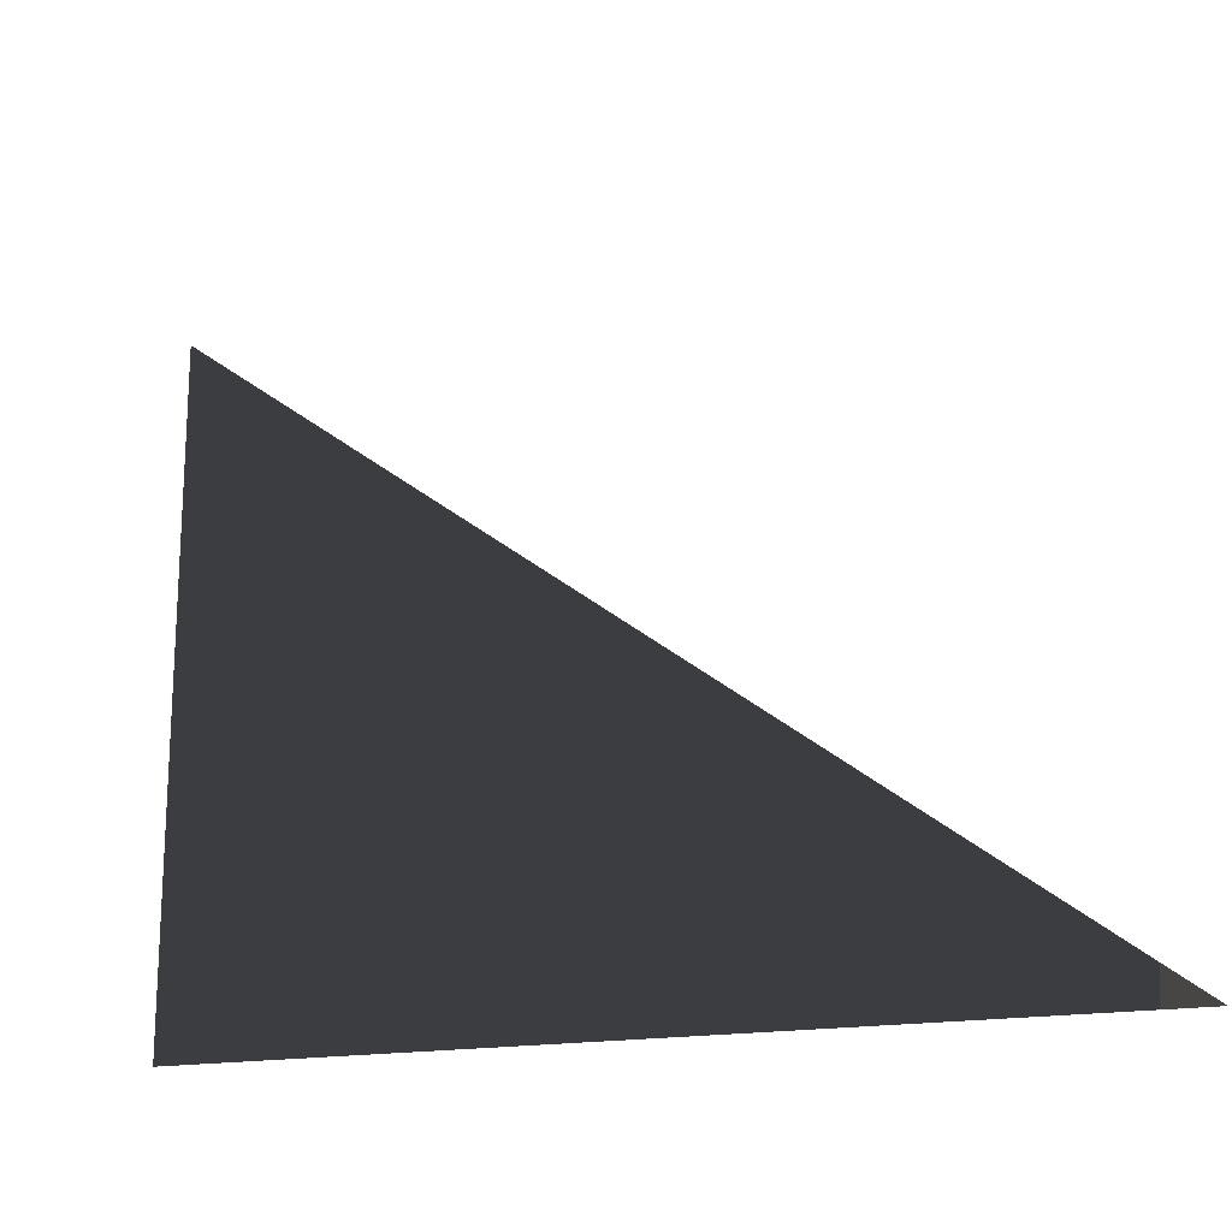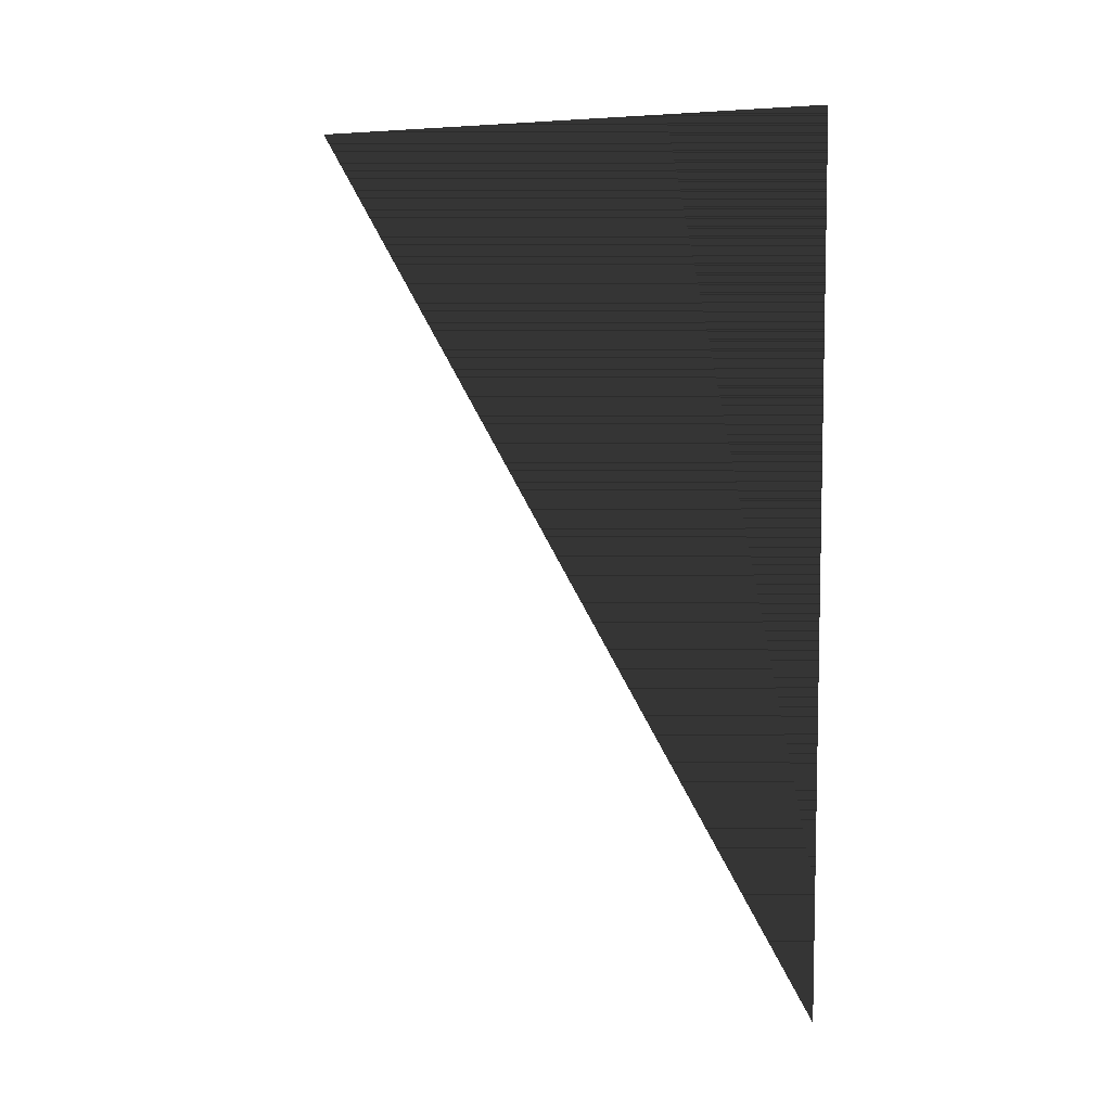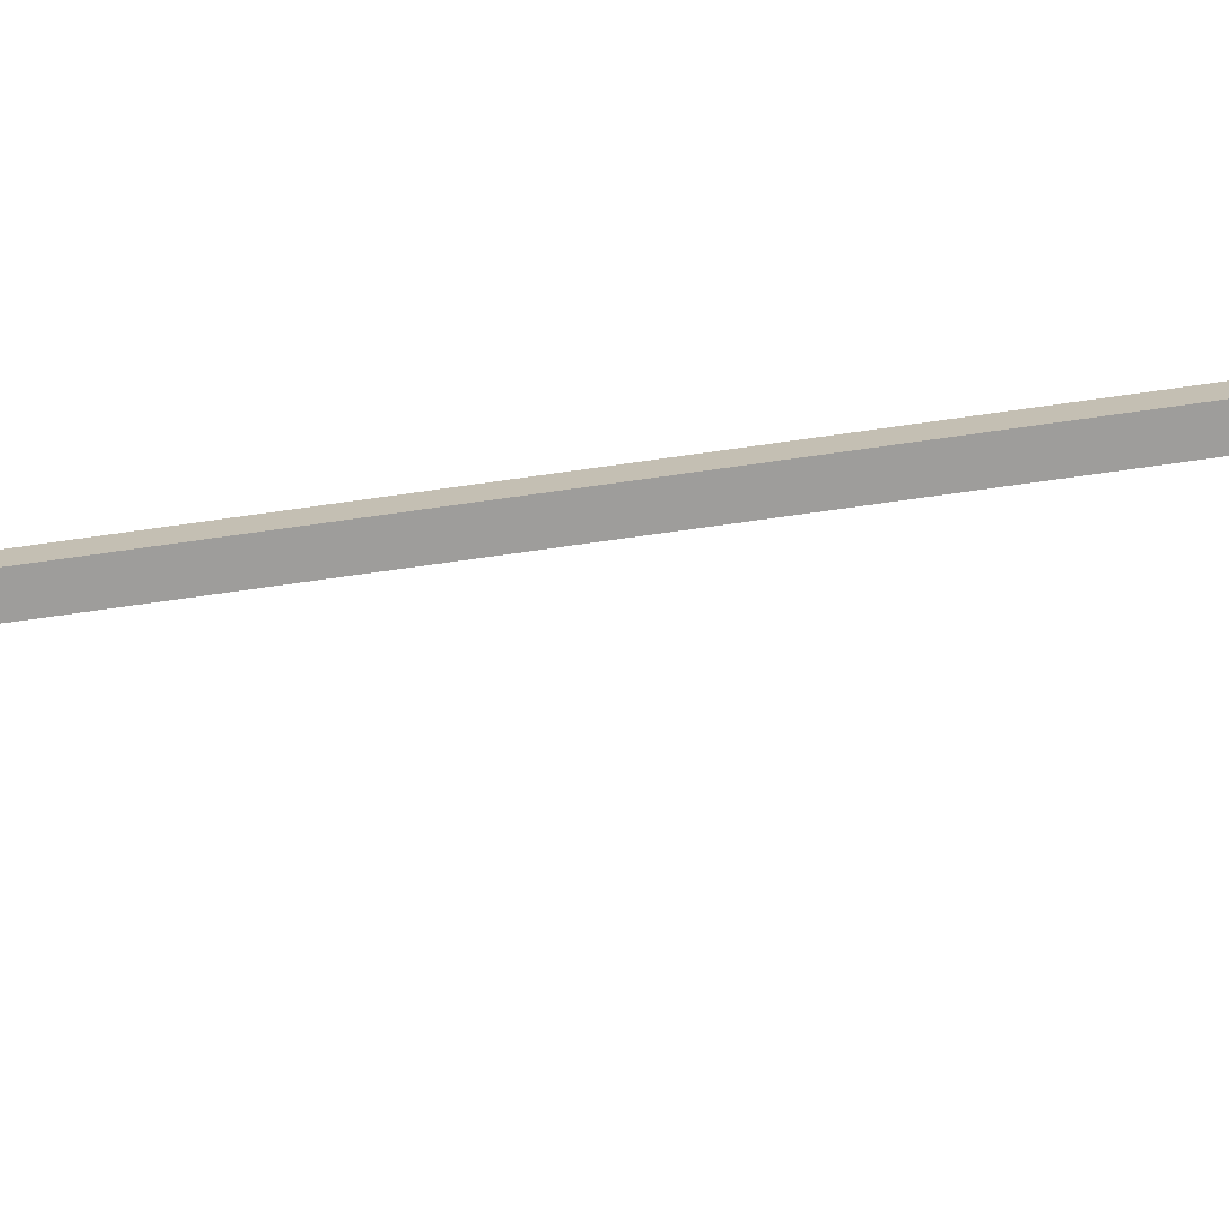
<metadata>
{"format":"obj","ext":"obj","renderer":"f3d","projection":"perspective","resolution":1024,"background":"white","views":[{"elev":28.9,"azim":-5.4,"up":"+Y"},{"elev":7.2,"azim":-56.9,"up":"+Y"},{"elev":-70.4,"azim":-81.8,"up":"+Z"}]}
</metadata>
<code>
o Маятник_Куб.001
v -0.01275 0.01146 0.3776
v -0.01275 1.039 0.3776
v -0.01275 0.01146 0.3477
v -0.01275 1.039 0.3477
v 0.01717 0.01146 0.3776
v 0.01717 1.039 0.3776
v 0.01717 0.01146 0.3477
v 0.01717 1.039 0.3477
f 1 2 4
f 1 4 3
f 3 4 8
f 3 8 7
f 7 8 6
f 7 6 5
f 5 6 2
f 5 2 1
f 3 7 5
f 3 5 1
f 8 4 2
f 8 2 6
f 9 10 12
f 9 12 11
f 11 12 16
f 11 16 15
f 15 16 14
f 15 14 13
f 13 14 10
f 13 10 9
f 11 15 13
f 11 13 9
f 16 12 10
f 16 10 14

</code>
